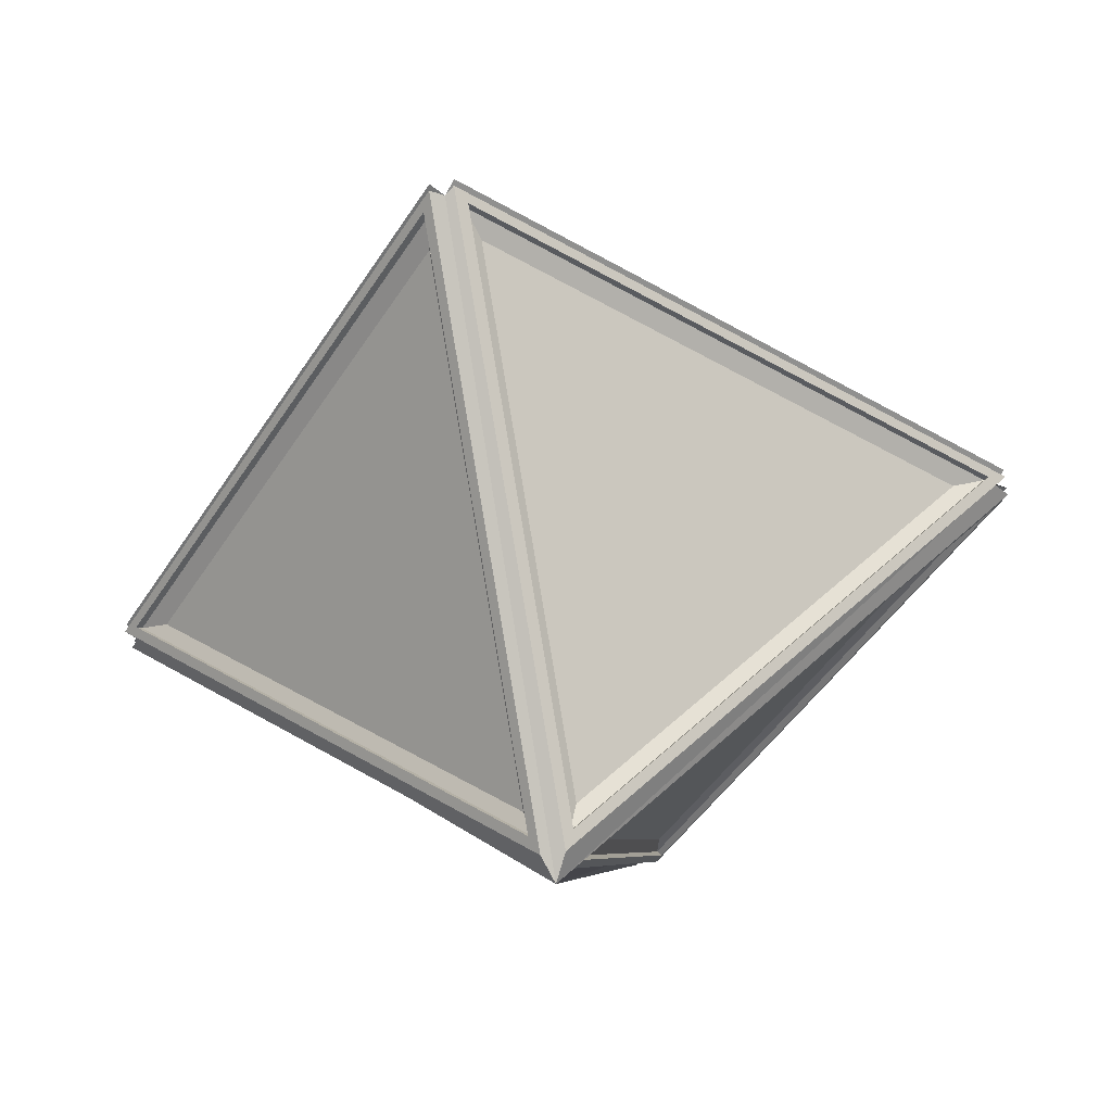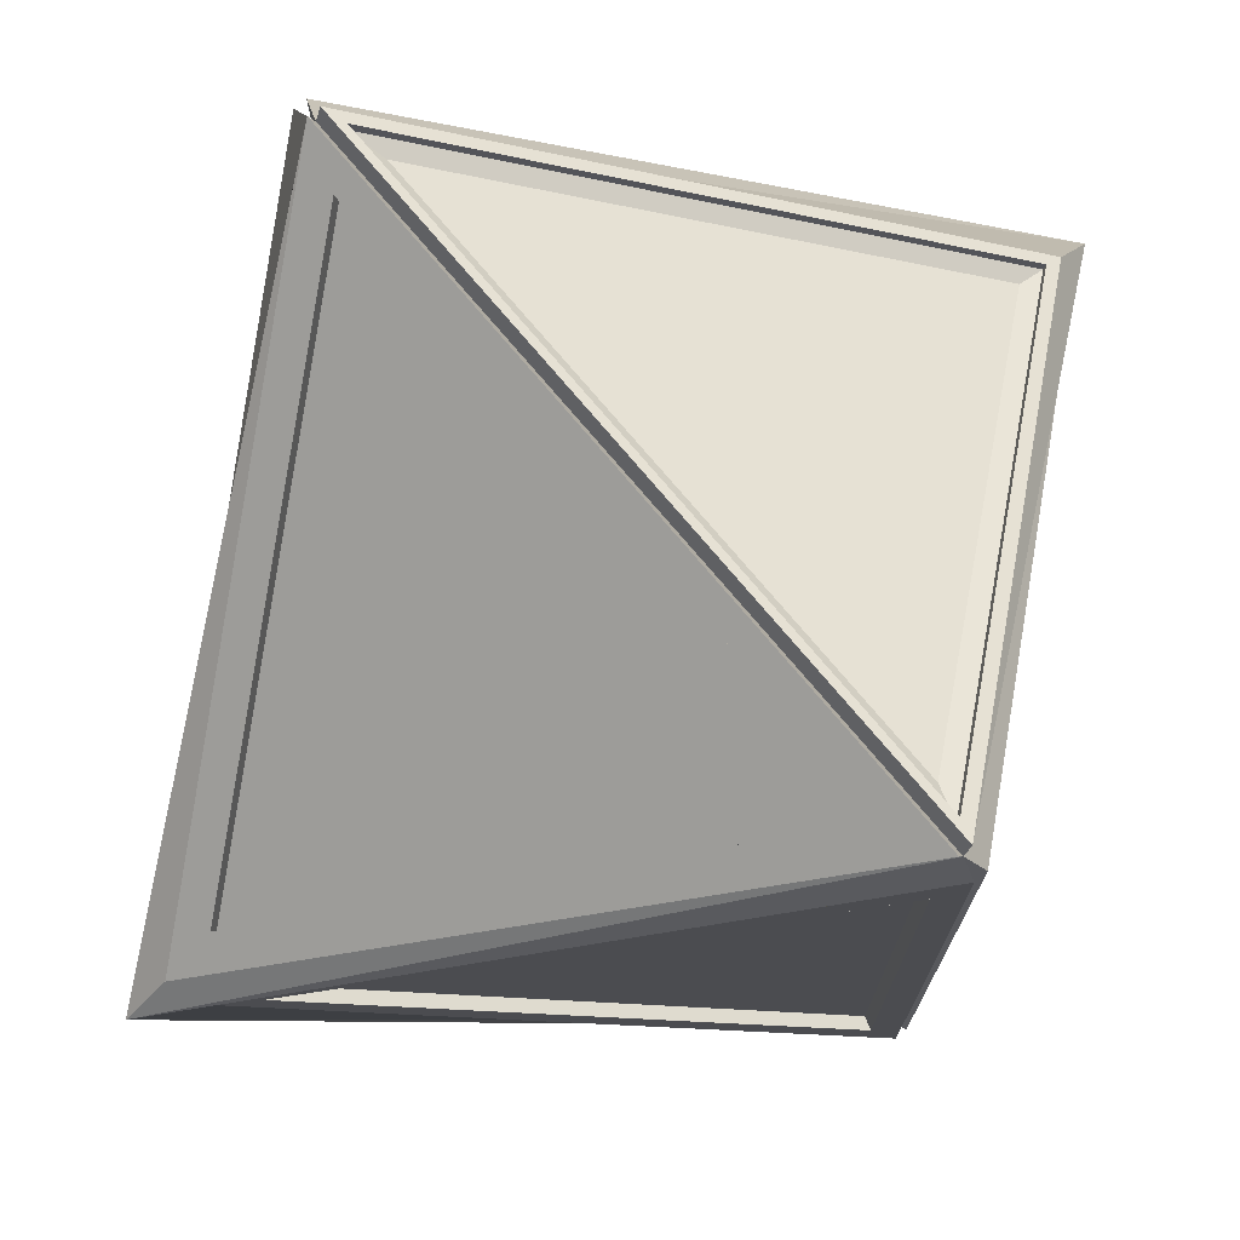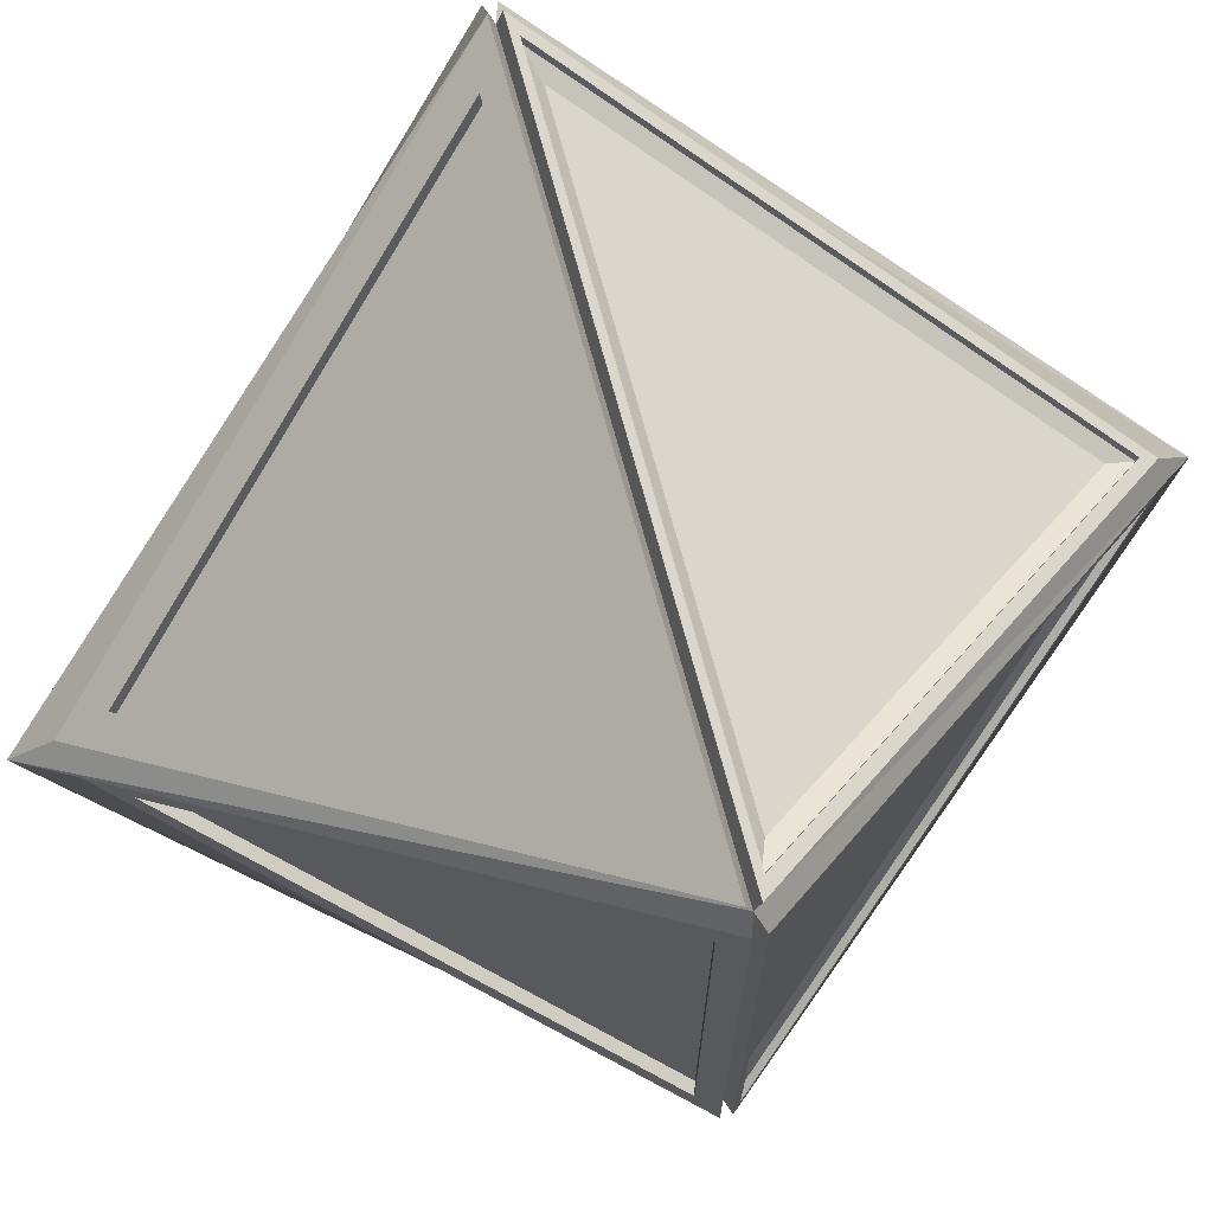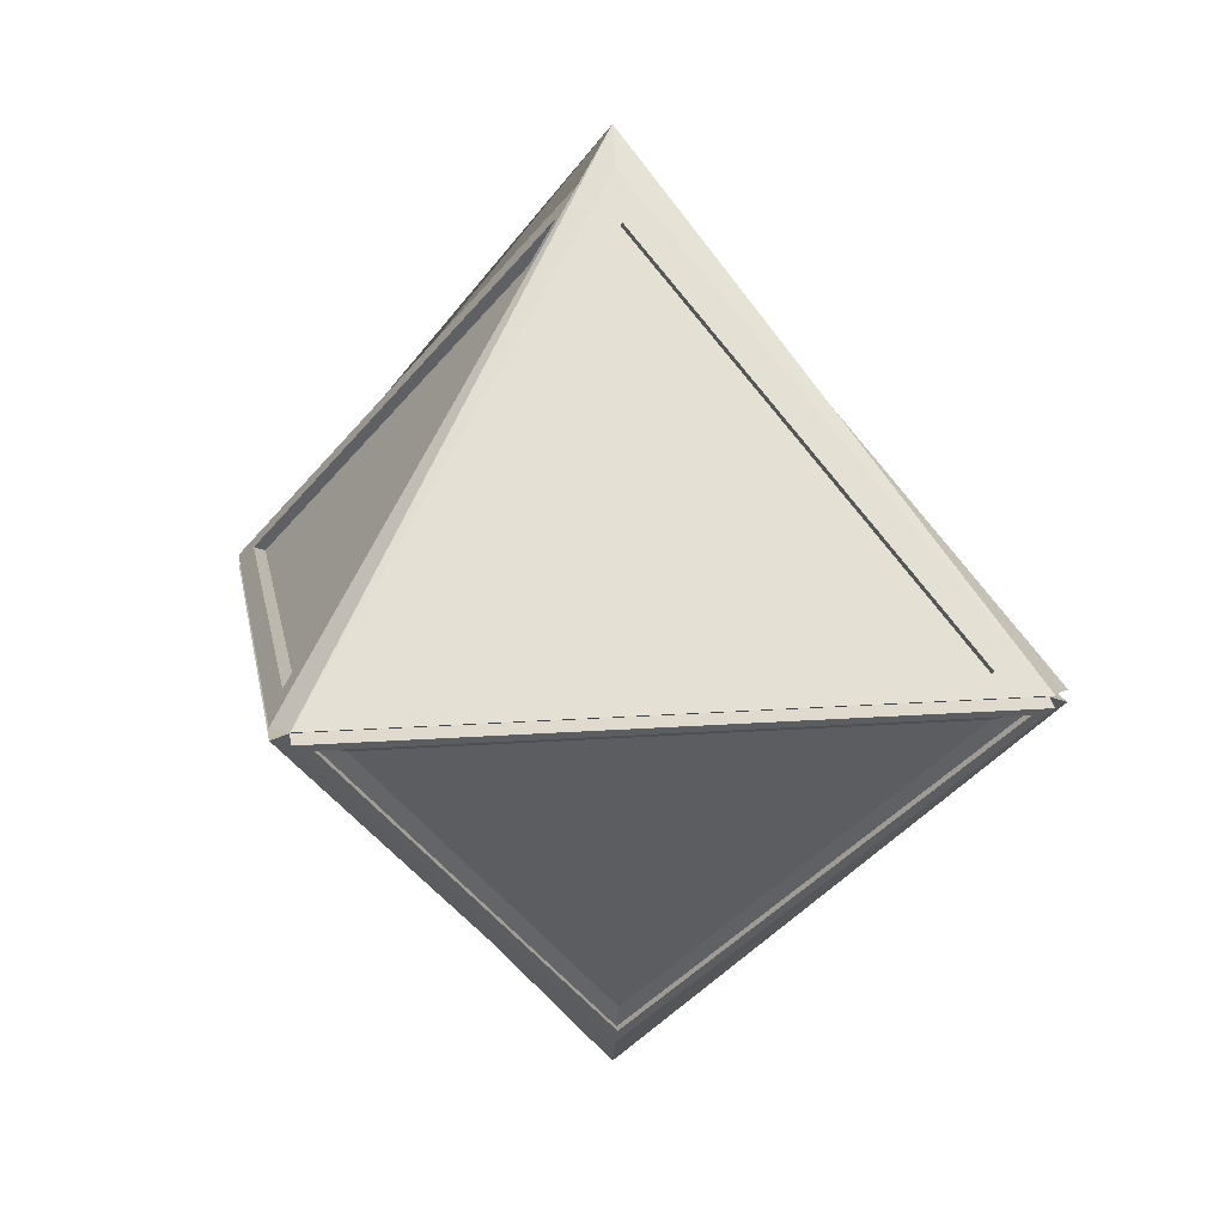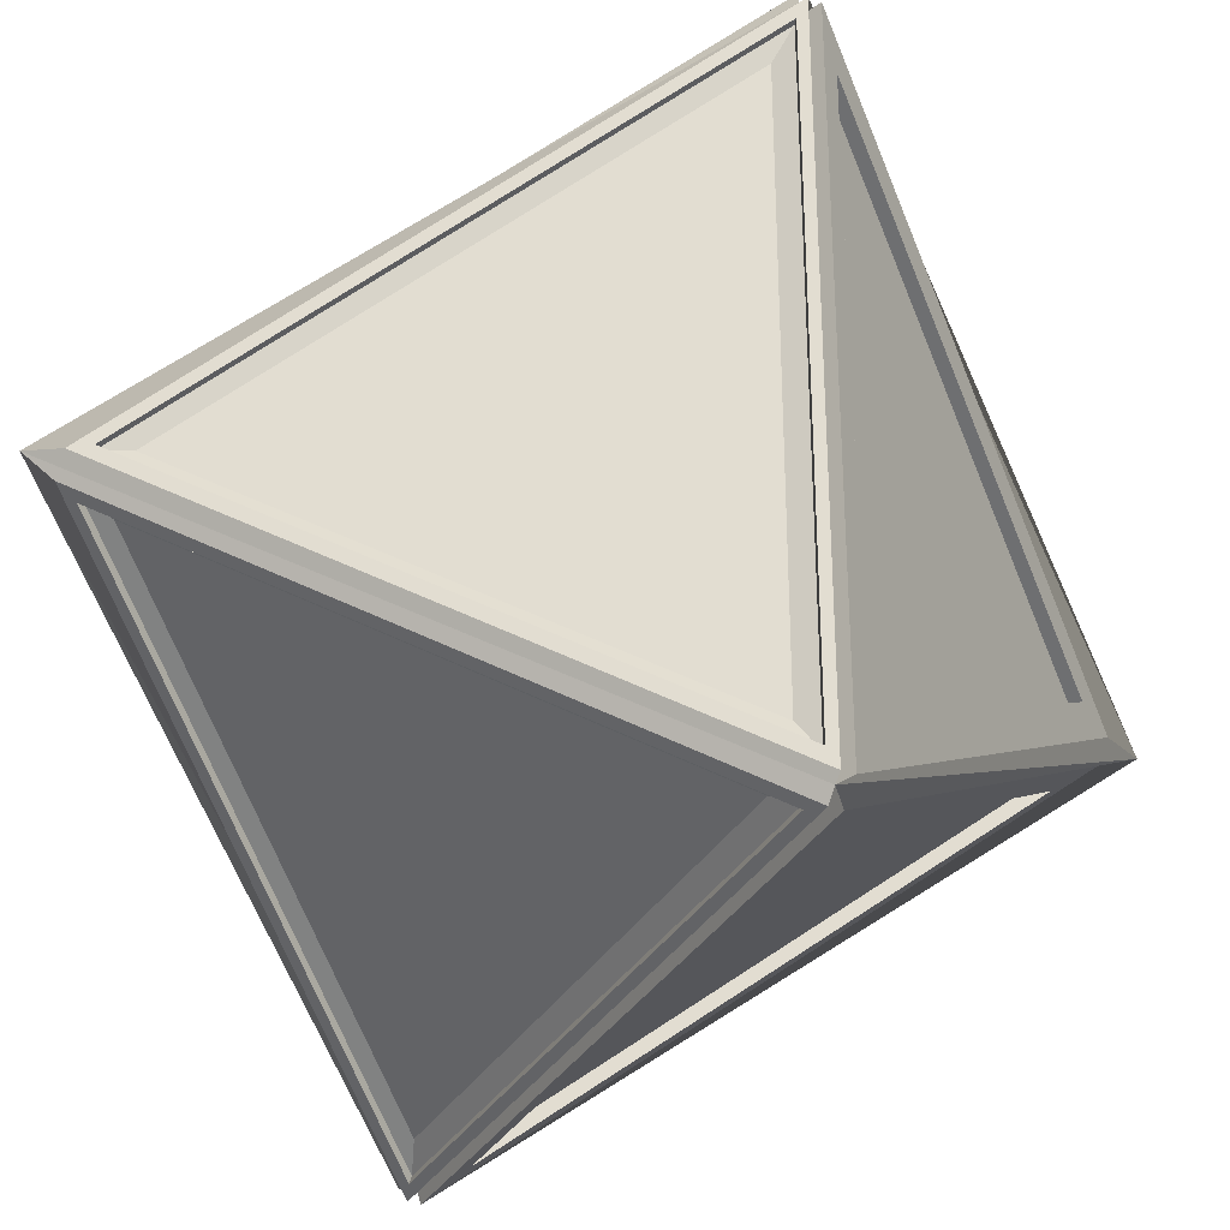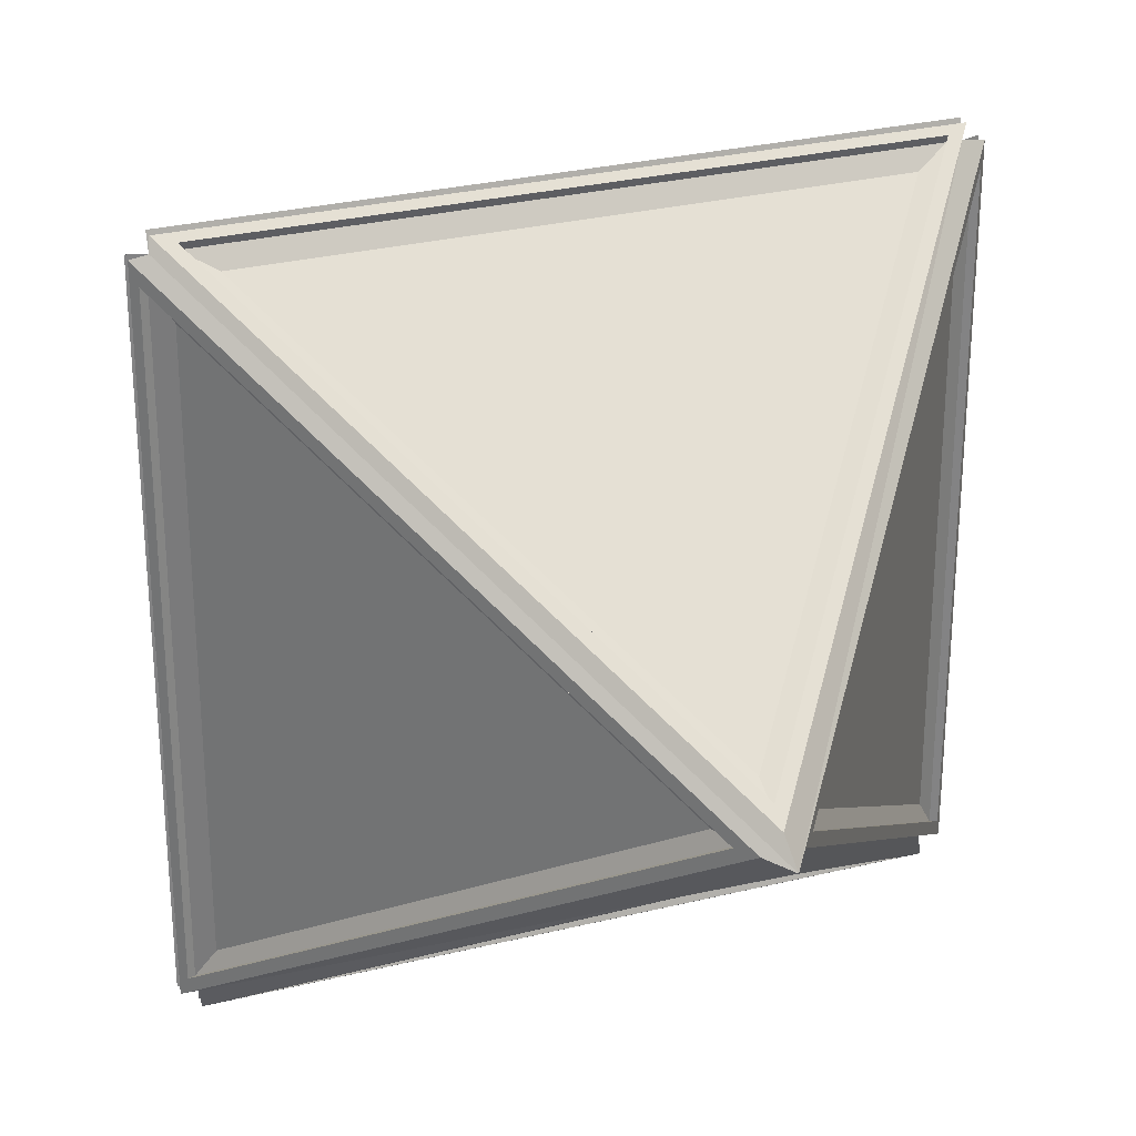
<metadata>
{"format":"obj","ext":"obj","renderer":"f3d","projection":"perspective","resolution":1024,"background":"white","views":[{"elev":-49.6,"azim":-32.0,"up":"+Y"},{"elev":74.6,"azim":-130.0,"up":"+Z"},{"elev":71.6,"azim":-105.1,"up":"+Z"},{"elev":14.0,"azim":80.2,"up":"+Y"},{"elev":-33.9,"azim":63.7,"up":"+Z"},{"elev":29.0,"azim":-20.1,"up":"+Z"}]}
</metadata>
<code>
o Cube
v 0 1.53 0
v 1.941 -1.268 -1.941
v 1.941 -1.268 1.941
v -1.941 -1.268 -1.941
v -1.941 -1.268 1.941
v 0 -3.964 0
v 1.645 -1.123 1.956
v 0 1.027 0.3111
v -1.645 -1.123 1.956
v -1.956 -1.123 1.645
v -0.3111 1.027 0
v -1.956 -1.123 -1.645
v 1.828 -1.344 2.009
v -1.828 -1.344 2.009
v 0 -3.7 0.1805
v 1.956 -1.123 -1.645
v 0.3111 1.027 0
v 1.956 -1.123 1.645
v -1.645 -1.123 -1.956
v 0 1.027 -0.3111
v 1.645 -1.123 -1.956
v -1.828 -1.344 -2.009
v 1.828 -1.344 -2.009
v 0 -3.7 -0.1805
v 2.009 -1.344 -1.828
v 2.009 -1.344 1.828
v 0.1805 -3.7 0
v -2.009 -1.344 1.828
v -2.009 -1.344 -1.828
v -0.1805 -3.7 0
v 0 1.301 0.1011
v 1.941 -1.235 2.042
v -1.941 -1.235 2.042
v -0.1011 1.301 0
v -2.042 -1.235 1.941
v -2.042 -1.235 -1.941
v 0.1011 1.301 0
v 2.042 -1.235 -1.941
v 2.042 -1.235 1.941
v 0 1.301 -0.1011
v -1.941 -1.235 -2.042
v 1.941 -1.235 -2.042
v 1.645 -1.146 1.887
v 0 1.004 0.2416
v -1.645 -1.146 1.887
v -1.887 -1.146 1.645
v -0.2416 1.004 0
v -1.887 -1.146 -1.645
v 1.887 -1.146 -1.645
v 0.2416 1.004 0
v 1.887 -1.146 1.645
v -1.645 -1.146 -1.887
v 0 1.004 -0.2416
v 1.645 -1.146 -1.887
v -1.941 -1.302 2.042
v 1.941 -1.302 2.042
v 0 -3.803 0.1008
v 1.941 -1.302 -2.042
v -1.941 -1.302 -2.042
v 0 -3.803 -0.1008
v 2.042 -1.302 1.941
v 2.042 -1.302 -1.941
v 0.1008 -3.803 0
v -2.042 -1.302 -1.941
v -2.042 -1.302 1.941
v -0.1008 -3.803 0
v 1.659 -1.398 1.872
v -1.659 -1.398 1.872
v 0 -3.535 0.2129
v -1.659 -1.398 -1.872
v 1.659 -1.398 -1.872
v 0 -3.535 -0.2129
v 1.872 -1.398 -1.659
v 1.872 -1.398 1.659
v 0.2129 -3.535 0
v -1.872 -1.398 1.659
v -1.872 -1.398 -1.659
v -0.2129 -3.535 0
v -1.828 -1.331 1.969
v 1.828 -1.331 1.969
v 0 -3.687 0.1407
v 1.828 -1.331 -1.969
v -1.828 -1.331 -1.969
v 0 -3.687 -0.1407
v 1.969 -1.331 1.828
v 1.969 -1.331 -1.828
v 0.1407 -3.687 0
v -1.969 -1.331 -1.828
v -1.969 -1.331 1.828
v -0.1407 -3.687 0
f 1 31 32 3
f 5 33 31 1
f 3 32 33 5
f 1 34 35 5
f 4 36 34 1
f 5 35 36 4
f 5 55 56 3
f 6 57 55 5
f 3 56 57 6
f 1 37 38 2
f 3 39 37 1
f 2 38 39 3
f 1 40 41 4
f 2 42 40 1
f 4 41 42 2
f 2 58 59 4
f 6 60 58 2
f 4 59 60 6
f 3 61 62 2
f 6 63 61 3
f 2 62 63 6
f 4 64 65 5
f 6 66 64 4
f 5 65 66 6
f 8 7 32 31
f 9 8 31 33
f 7 9 33 32
f 11 10 35 34
f 12 11 34 36
f 10 12 36 35
f 17 16 38 37
f 18 17 37 39
f 16 18 39 38
f 20 19 41 40
f 21 20 40 42
f 19 21 42 41
f 43 44 45
f 8 44 43 7
f 9 45 44 8
f 7 43 45 9
f 46 47 48
f 11 47 46 10
f 12 48 47 11
f 10 46 48 12
f 49 50 51
f 17 50 49 16
f 18 51 50 17
f 16 49 51 18
f 52 53 54
f 20 53 52 19
f 21 54 53 20
f 19 52 54 21
f 14 13 56 55
f 15 14 55 57
f 13 15 57 56
f 23 22 59 58
f 24 23 58 60
f 22 24 60 59
f 26 25 62 61
f 27 26 61 63
f 25 27 63 62
f 29 28 65 64
f 30 29 64 66
f 28 30 66 65
f 67 68 69
f 14 79 80 13
f 15 81 79 14
f 13 80 81 15
f 70 71 72
f 23 82 83 22
f 24 84 82 23
f 22 83 84 24
f 73 74 75
f 26 85 86 25
f 27 87 85 26
f 25 86 87 27
f 76 77 78
f 29 88 89 28
f 30 90 88 29
f 28 89 90 30
f 68 67 80 79
f 69 68 79 81
f 67 69 81 80
f 71 70 83 82
f 72 71 82 84
f 70 72 84 83
f 74 73 86 85
f 75 74 85 87
f 73 75 87 86
f 77 76 89 88
f 78 77 88 90
f 76 78 90 89

</code>
